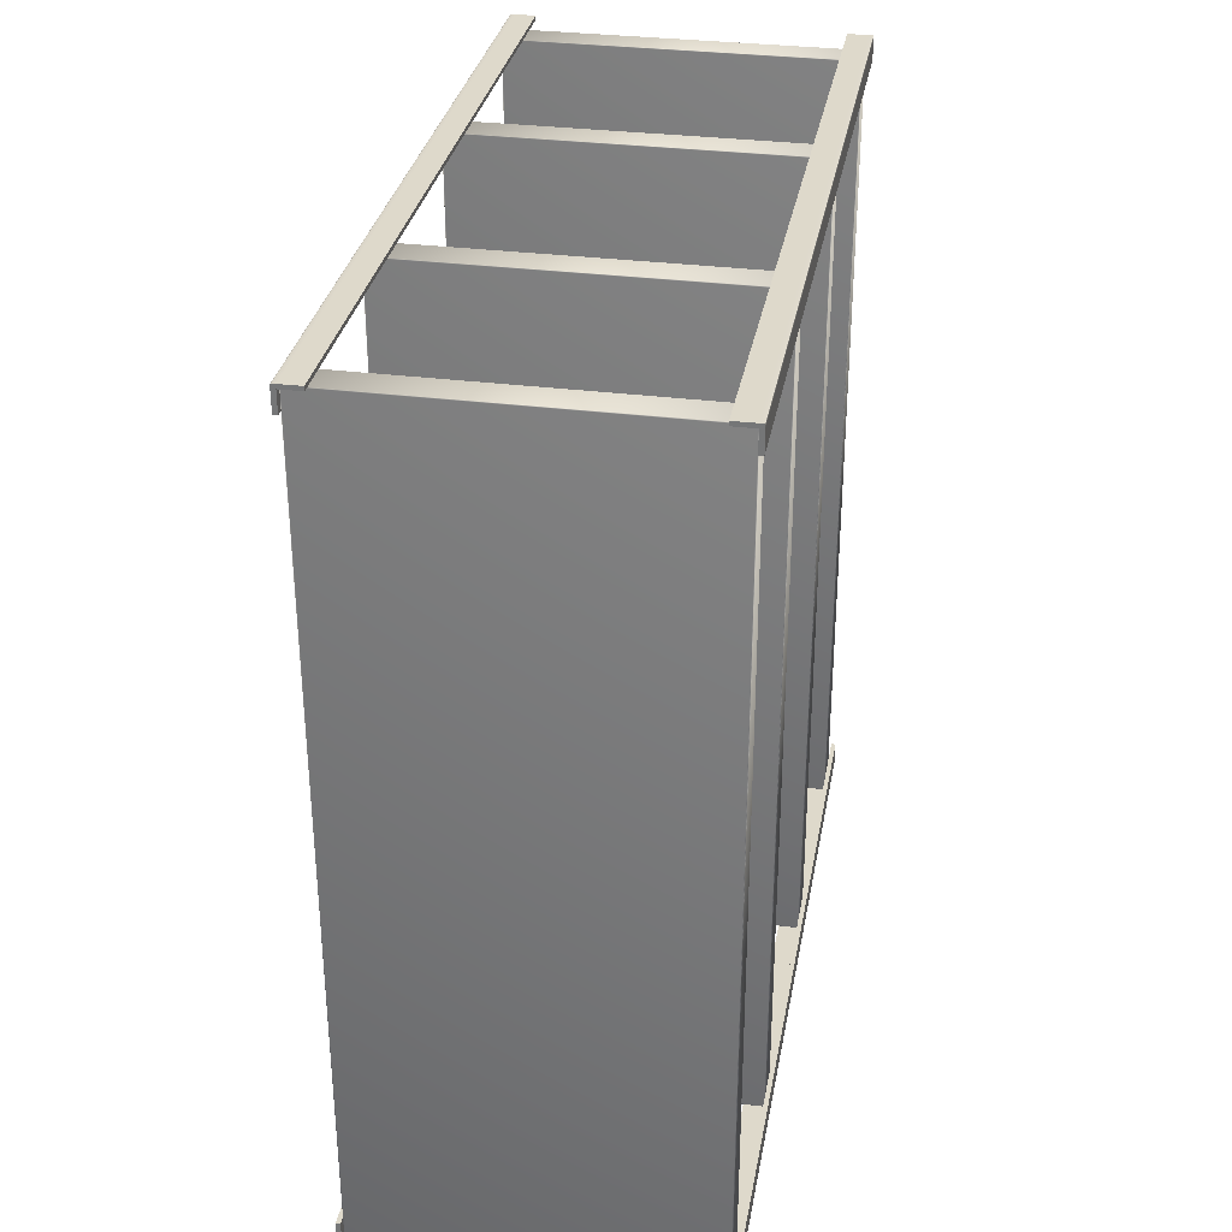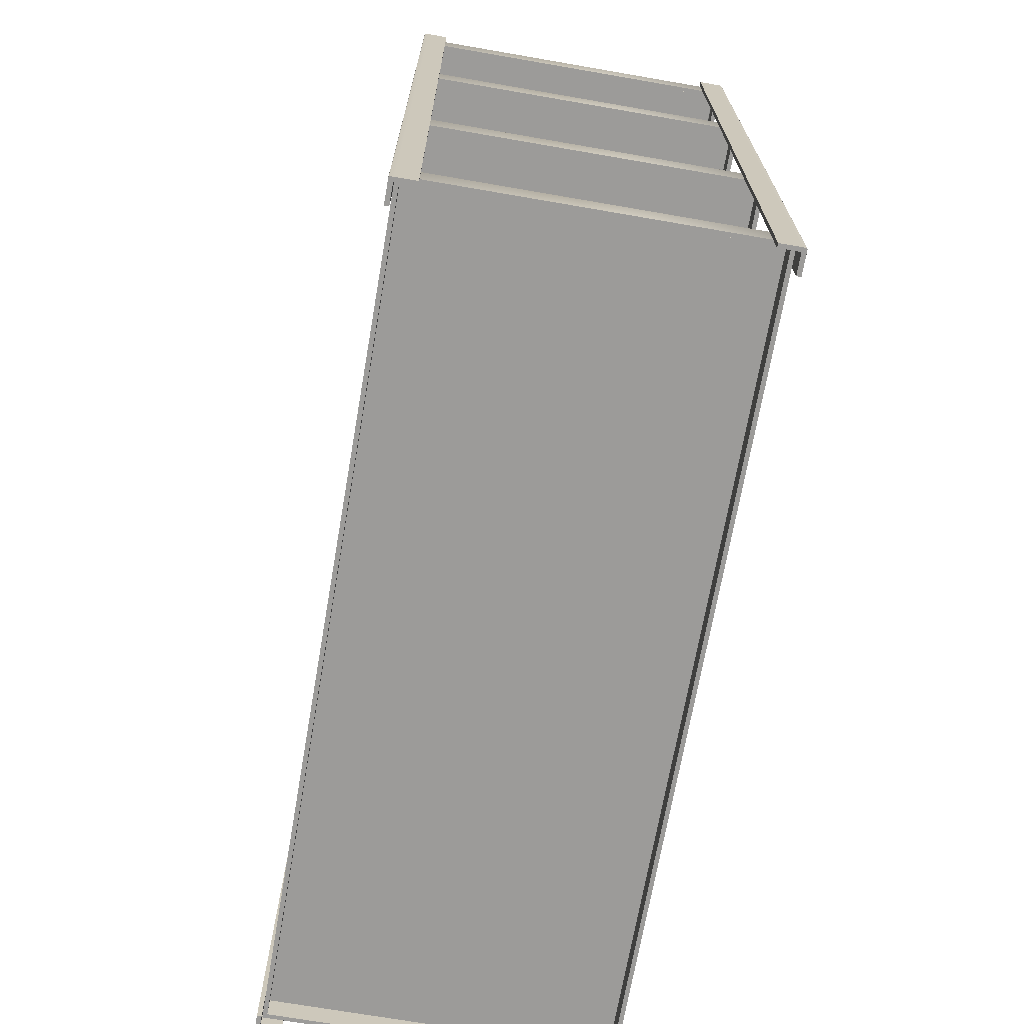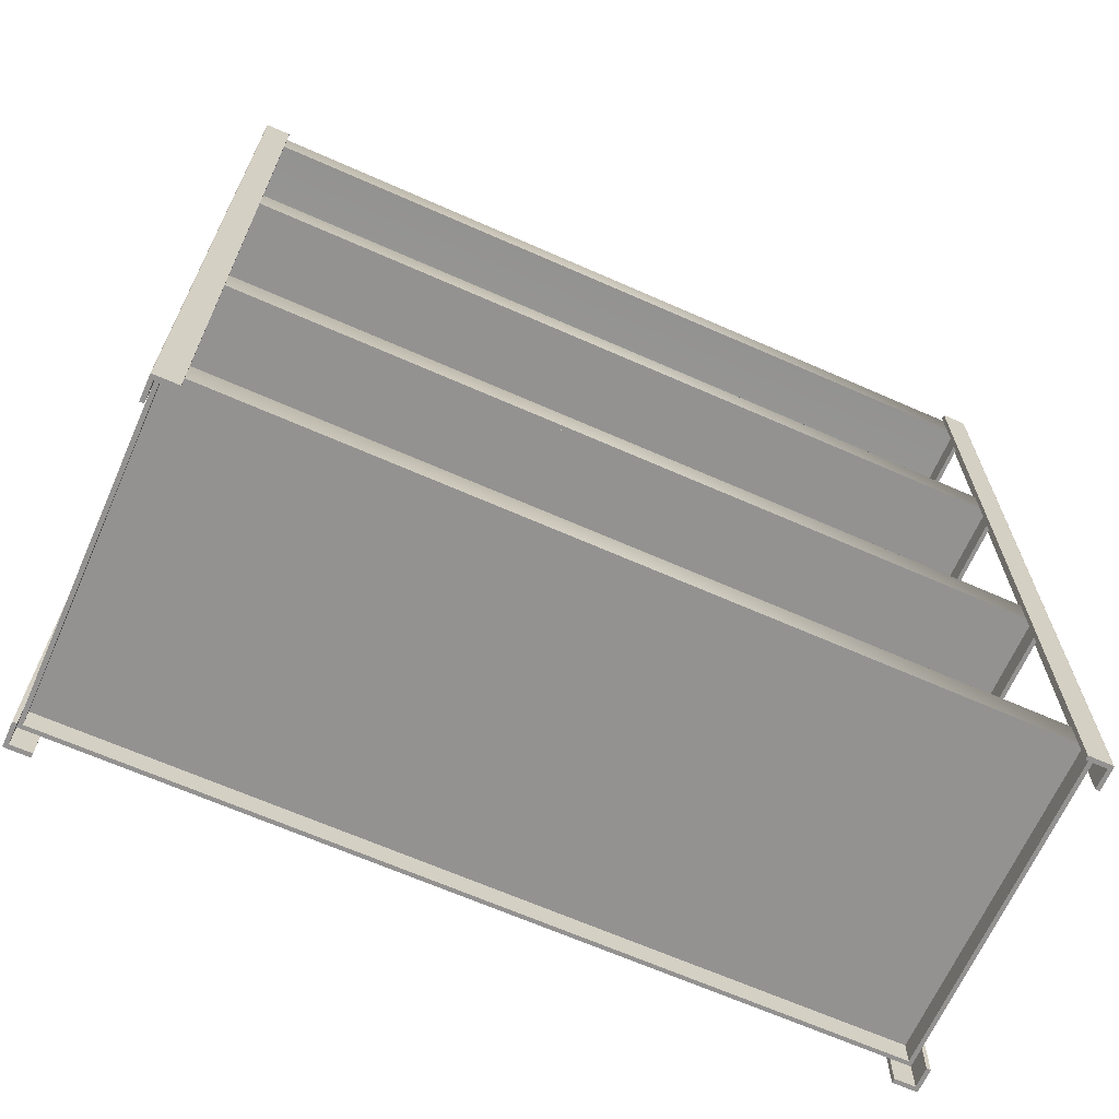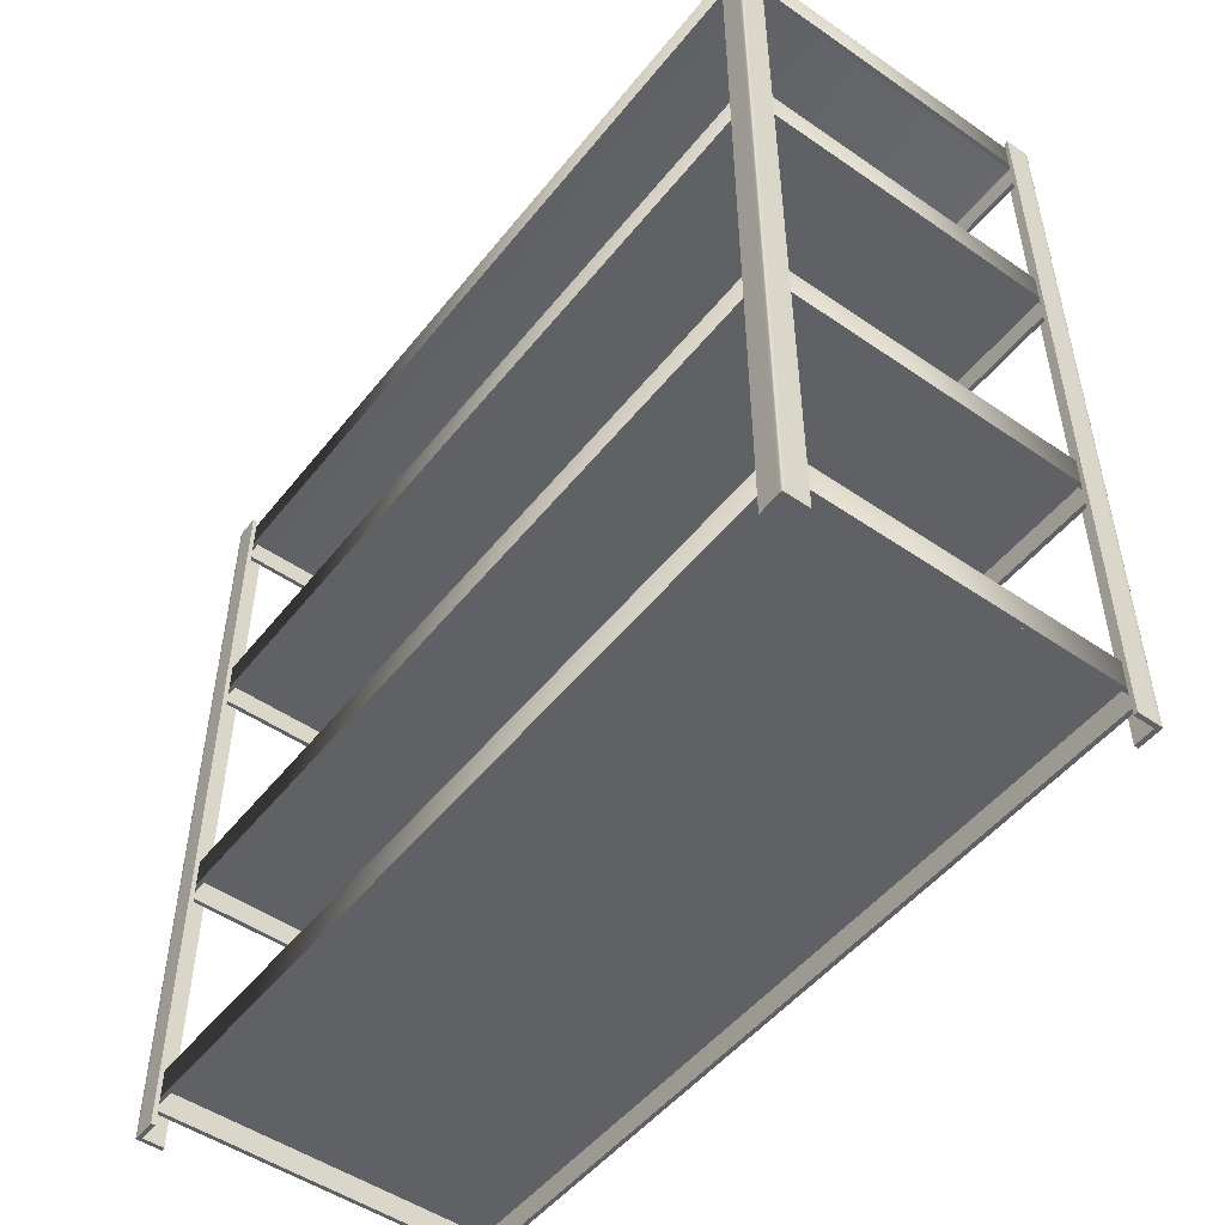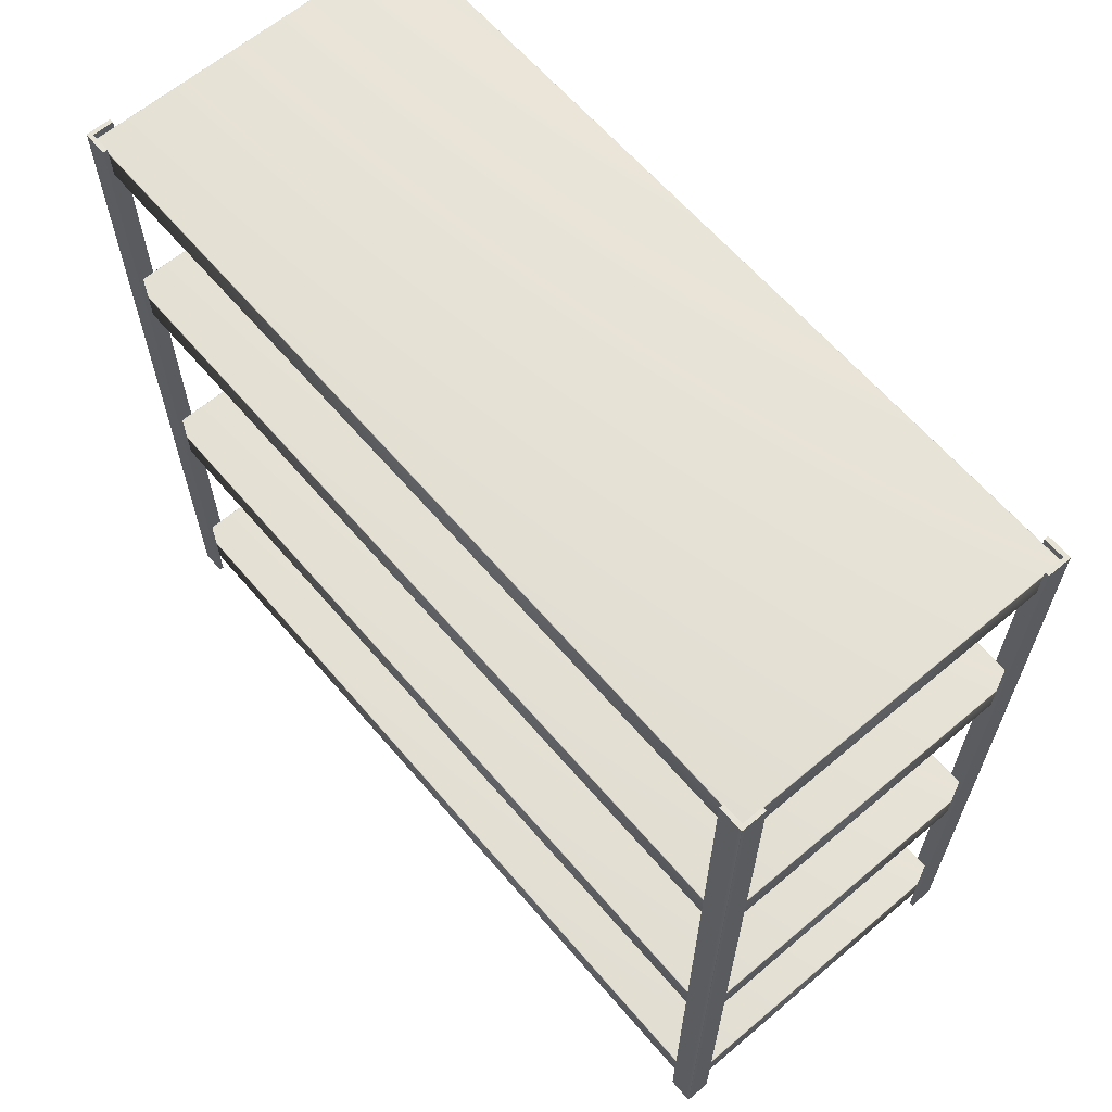
<metadata>
{"format":"obj","ext":"obj","renderer":"f3d","projection":"perspective","resolution":1024,"background":"white","views":[{"elev":31.7,"azim":-169.9,"up":"+Z"},{"elev":-69.7,"azim":-9.9,"up":"+Y"},{"elev":-66.5,"azim":-113.9,"up":"+Y"},{"elev":-50.3,"azim":-37.1,"up":"+Y"},{"elev":63.3,"azim":-40.5,"up":"+Y"}]}
</metadata>
<code>
g default
v 32.92 -17.88 -123.4
v 32.36 -17.88 -123.4
v 32.24 -17.88 -123.5
v 32.24 -17.88 -124.1
v 32.92 3.603 -123.4
v 32.92 3.603 -123.5
v 32.36 3.603 -123.4
v 32.36 3.603 -123.5
v 32.36 3.603 -124.1
v 32.24 3.603 -123.5
v 32.24 3.603 -124.1
v 32.36 -17.88 -124.1
v 32.92 -17.88 -123.5
v 32.36 -17.88 -123.5
v 32.25 -17.88 -123.4
v 32.28 -17.88 -123.4
v 32.26 -17.88 -123.4
v 32.24 -17.88 -123.4
v 32.25 -17.88 -123.4
v 32.25 3.603 -123.4
v 32.24 3.603 -123.4
v 32.25 3.603 -123.4
v 32.28 3.603 -123.4
v 32.26 3.603 -123.4
v 32.37 2.628 -145.6
v 32.37 2.628 -123.5
v 41.48 2.628 -145.6
v 41.48 2.628 -123.5
v 32.48 2.628 -145.5
v 41.36 2.628 -145.5
v 41.37 2.628 -123.6
v 32.48 2.628 -123.6
v 32.48 3.268 -145.5
v 32.48 3.268 -123.6
v 32.37 -3.415 -145.6
v 32.37 -3.415 -123.5
v 41.48 -3.415 -145.6
v 41.48 -3.415 -123.5
v 32.48 -3.415 -145.5
v 41.36 -3.415 -145.5
v 41.37 -3.415 -123.6
v 32.48 -3.415 -123.6
v 32.48 -2.776 -145.5
v 41.36 -2.776 -145.5
v 41.37 -2.776 -123.6
v 32.48 -2.776 -123.6
v 32.37 -10.57 -145.6
v 32.37 -10.57 -123.5
v 41.48 -10.57 -145.6
v 41.48 -10.57 -123.5
v 32.48 -10.57 -145.5
v 41.36 -10.57 -145.5
v 41.37 -10.57 -123.6
v 32.48 -10.57 -123.6
v 32.48 -9.928 -145.5
v 41.36 -9.928 -145.5
v 41.37 -9.928 -123.6
v 32.48 -9.928 -123.6
v 32.37 -17.09 -145.6
v 32.37 -17.09 -123.5
v 41.48 -17.09 -145.6
v 41.48 -17.09 -123.5
v 32.48 -17.09 -145.5
v 41.36 -17.09 -145.5
v 41.37 -17.09 -123.6
v 32.48 -17.09 -123.6
v 32.48 -16.45 -145.5
v 41.36 -16.45 -145.5
v 41.37 -16.45 -123.6
v 32.48 -16.45 -123.6
v 40.93 -17.88 -145.7
v 41.48 -17.88 -145.7
v 41.6 -17.88 -145.6
v 41.6 -17.88 -145
v 40.93 3.603 -145.7
v 40.93 3.603 -145.6
v 41.48 3.603 -145.7
v 41.48 3.603 -145.6
v 41.48 3.603 -145
v 41.6 3.603 -145.6
v 41.6 3.603 -145
v 41.48 -17.88 -145
v 40.93 -17.88 -145.6
v 41.48 -17.88 -145.6
v 41.59 -17.88 -145.7
v 41.56 -17.88 -145.7
v 41.58 -17.88 -145.7
v 41.6 -17.88 -145.7
v 41.6 -17.88 -145.7
v 41.59 3.603 -145.7
v 41.6 3.603 -145.7
v 41.6 3.603 -145.7
v 41.56 3.603 -145.7
v 41.58 3.603 -145.7
v 32.92 -17.88 -145.7
v 32.36 -17.88 -145.7
v 32.24 -17.88 -145.6
v 32.24 -17.88 -145
v 32.92 3.603 -145.7
v 32.92 3.603 -145.6
v 32.36 3.603 -145.7
v 32.36 3.603 -145.6
v 32.36 3.603 -145
v 32.24 3.603 -145.6
v 32.24 3.603 -145
v 32.36 -17.88 -145
v 32.92 -17.88 -145.6
v 32.36 -17.88 -145.6
v 32.25 -17.88 -145.7
v 32.27 -17.88 -145.7
v 32.26 -17.88 -145.7
v 32.24 -17.88 -145.7
v 32.25 -17.88 -145.7
v 32.25 3.603 -145.7
v 32.24 3.603 -145.7
v 32.25 3.603 -145.7
v 32.27 3.603 -145.7
v 32.26 3.603 -145.7
v 40.93 -17.88 -123.4
v 41.48 -17.88 -123.4
v 41.6 -17.88 -123.5
v 41.6 -17.88 -124.1
v 40.93 3.603 -123.4
v 40.93 3.603 -123.5
v 41.48 3.603 -123.4
v 41.48 3.603 -123.5
v 41.48 3.603 -124.1
v 41.6 3.603 -123.5
v 41.6 3.603 -124.1
v 41.48 -17.88 -124.1
v 40.93 -17.88 -123.5
v 41.48 -17.88 -123.5
v 41.59 -17.88 -123.4
v 41.57 -17.88 -123.4
v 41.58 -17.88 -123.4
v 41.6 -17.88 -123.4
v 41.6 -17.88 -123.4
v 41.59 3.603 -123.4
v 41.6 3.603 -123.4
v 41.6 3.603 -123.4
v 41.57 3.603 -123.4
v 41.58 3.603 -123.4
v 32.38 3.418 -145.6
v 32.37 3.404 -145.6
v 32.37 3.412 -145.6
v 32.38 3.418 -123.5
v 32.37 3.404 -123.5
v 32.37 3.412 -123.5
v 41.48 3.418 -123.5
v 41.48 3.404 -123.5
v 41.48 3.412 -123.5
v 41.47 3.418 -145.6
v 41.48 3.404 -145.6
v 41.48 3.412 -145.6
v 41.36 3.263 -145.5
v 41.36 3.248 -145.5
v 41.36 3.257 -145.5
v 41.34 3.268 -145.5
v 41.35 3.266 -145.5
v 41.36 3.263 -123.6
v 41.35 3.268 -123.6
v 41.36 3.266 -123.6
v 41.37 3.248 -123.6
v 41.37 3.257 -123.6
v 32.38 -2.625 -145.6
v 32.37 -2.64 -145.6
v 32.37 -2.631 -145.6
v 32.38 -2.625 -123.5
v 32.37 -2.64 -123.5
v 32.37 -2.631 -123.5
v 41.48 -2.625 -123.5
v 41.48 -2.64 -123.5
v 41.48 -2.631 -123.5
v 41.47 -2.625 -145.6
v 41.48 -2.64 -145.6
v 41.48 -2.631 -145.6
v 32.38 -9.778 -145.6
v 32.37 -9.792 -145.6
v 32.37 -9.784 -145.6
v 32.38 -9.778 -123.5
v 32.37 -9.792 -123.5
v 32.37 -9.784 -123.5
v 41.48 -9.778 -123.5
v 41.48 -9.792 -123.5
v 41.48 -9.784 -123.5
v 41.47 -9.778 -145.6
v 41.48 -9.792 -145.6
v 41.48 -9.784 -145.6
v 32.38 -16.3 -145.6
v 32.37 -16.32 -145.6
v 32.37 -16.31 -145.6
v 32.38 -16.3 -123.5
v 32.37 -16.32 -123.5
v 32.37 -16.31 -123.5
v 41.48 -16.3 -123.5
v 41.48 -16.32 -123.5
v 41.48 -16.31 -123.5
v 41.47 -16.3 -145.6
v 41.48 -16.32 -145.6
v 41.48 -16.31 -145.6
v 32.39 3.423 -145.6
v 32.38 3.422 -145.6
v 32.39 3.423 -123.5
v 32.38 3.422 -123.5
v 41.46 3.423 -123.5
v 41.47 3.422 -123.5
v 41.46 3.423 -145.6
v 41.47 3.422 -145.6
v 32.39 -2.62 -145.6
v 32.38 -2.621 -145.6
v 32.39 -2.62 -123.5
v 32.38 -2.621 -123.5
v 41.46 -2.62 -123.5
v 41.47 -2.621 -123.5
v 41.46 -2.62 -145.6
v 41.47 -2.621 -145.6
v 32.39 -9.773 -145.6
v 32.38 -9.774 -145.6
v 32.39 -9.773 -123.5
v 32.38 -9.774 -123.5
v 41.46 -9.773 -123.5
v 41.47 -9.774 -123.5
v 41.46 -9.773 -145.6
v 41.47 -9.774 -145.6
v 32.39 -16.3 -145.6
v 32.38 -16.3 -145.6
v 32.39 -16.3 -123.5
v 32.38 -16.3 -123.5
v 41.46 -16.3 -123.5
v 41.47 -16.3 -123.5
v 41.46 -16.3 -145.6
v 41.47 -16.3 -145.6
g Racks
f 1 2 14
f 14 13 1
f 16 17 15
f 15 19 18
f 16 15 18
f 18 3 14
f 16 18 14
f 2 16 14
f 14 3 4
f 4 12 14
f 5 6 8
f 8 7 5
f 8 10 21
f 21 22 20
f 20 24 23
f 21 20 23
f 8 21 23
f 7 8 23
f 8 9 11
f 11 10 8
f 1 13 6
f 6 5 1
f 12 4 11
f 11 9 12
f 4 3 10
f 10 11 4
f 18 21 10
f 10 3 18
f 2 7 23
f 23 16 2
f 2 1 5
f 5 7 2
f 9 8 14
f 14 12 9
f 8 6 13
f 13 14 8
f 21 18 19
f 19 22 21
f 22 19 15
f 15 20 22
f 16 23 24
f 24 17 16
f 17 24 20
f 20 15 17
f 158 161 34
f 34 33 158
f 203 205 207
f 207 201 203
f 26 147 144
f 144 25 26
f 28 150 147
f 147 26 28
f 27 153 150
f 150 28 27
f 25 144 153
f 153 27 25
f 25 27 30
f 30 29 25
f 27 28 31
f 31 30 27
f 28 26 32
f 32 31 28
f 26 25 29
f 29 32 26
f 30 156 157
f 157 155 159
f 30 157 159
f 159 158 33
f 30 159 33
f 29 30 33
f 31 163 156
f 156 30 31
f 32 34 161
f 161 162 160
f 160 164 163
f 161 160 163
f 32 161 163
f 31 32 163
f 32 29 33
f 33 34 32
f 43 44 45
f 45 46 43
f 211 213 215
f 215 209 211
f 36 169 166
f 166 35 36
f 38 172 169
f 169 36 38
f 37 175 172
f 172 38 37
f 35 166 175
f 175 37 35
f 35 37 40
f 40 39 35
f 37 38 41
f 41 40 37
f 38 36 42
f 42 41 38
f 36 35 39
f 39 42 36
f 39 40 44
f 44 43 39
f 40 41 45
f 45 44 40
f 41 42 46
f 46 45 41
f 42 39 43
f 43 46 42
f 55 56 57
f 57 58 55
f 219 221 223
f 223 217 219
f 48 181 178
f 178 47 48
f 50 184 181
f 181 48 50
f 49 187 184
f 184 50 49
f 47 178 187
f 187 49 47
f 47 49 52
f 52 51 47
f 49 50 53
f 53 52 49
f 50 48 54
f 54 53 50
f 48 47 51
f 51 54 48
f 51 52 56
f 56 55 51
f 52 53 57
f 57 56 52
f 53 54 58
f 58 57 53
f 54 51 55
f 55 58 54
f 67 68 69
f 69 70 67
f 227 229 231
f 231 225 227
f 60 193 190
f 190 59 60
f 62 196 193
f 193 60 62
f 61 199 196
f 196 62 61
f 59 190 199
f 199 61 59
f 59 61 64
f 64 63 59
f 61 62 65
f 65 64 61
f 62 60 66
f 66 65 62
f 60 59 63
f 63 66 60
f 63 64 68
f 68 67 63
f 64 65 69
f 69 68 64
f 65 66 70
f 70 69 65
f 66 63 67
f 67 70 66
f 71 72 84
f 84 83 71
f 86 87 85
f 85 89 88
f 86 85 88
f 88 73 84
f 86 88 84
f 72 86 84
f 84 73 74
f 74 82 84
f 75 76 78
f 78 77 75
f 78 80 91
f 91 92 90
f 90 94 93
f 91 90 93
f 78 91 93
f 77 78 93
f 78 79 81
f 81 80 78
f 71 83 76
f 76 75 71
f 82 74 81
f 81 79 82
f 74 73 80
f 80 81 74
f 88 91 80
f 80 73 88
f 72 77 93
f 93 86 72
f 72 71 75
f 75 77 72
f 79 78 84
f 84 82 79
f 78 76 83
f 83 84 78
f 91 88 89
f 89 92 91
f 92 89 85
f 85 90 92
f 86 93 94
f 94 87 86
f 87 94 90
f 90 85 87
f 95 107 108
f 108 96 95
f 108 97 112
f 112 113 109
f 109 111 110
f 112 109 110
f 108 112 110
f 96 108 110
f 108 106 98
f 98 97 108
f 99 101 102
f 102 100 99
f 117 118 114
f 114 116 115
f 117 114 115
f 115 104 102
f 117 115 102
f 101 117 102
f 102 104 105
f 105 103 102
f 95 99 100
f 100 107 95
f 106 103 105
f 105 98 106
f 98 105 104
f 104 97 98
f 112 97 104
f 104 115 112
f 96 110 117
f 117 101 96
f 96 101 99
f 99 95 96
f 103 106 108
f 108 102 103
f 102 108 107
f 107 100 102
f 115 116 113
f 113 112 115
f 116 114 109
f 109 113 116
f 110 111 118
f 118 117 110
f 111 109 114
f 114 118 111
f 119 131 132
f 132 120 119
f 132 121 136
f 136 137 133
f 133 135 134
f 136 133 134
f 132 136 134
f 120 132 134
f 132 130 122
f 122 121 132
f 123 125 126
f 126 124 123
f 141 142 138
f 138 140 139
f 141 138 139
f 139 128 126
f 141 139 126
f 125 141 126
f 126 128 129
f 129 127 126
f 119 123 124
f 124 131 119
f 130 127 129
f 129 122 130
f 122 129 128
f 128 121 122
f 136 121 128
f 128 139 136
f 120 134 141
f 141 125 120
f 120 125 123
f 123 119 120
f 127 130 132
f 132 126 127
f 126 132 131
f 131 124 126
f 139 140 137
f 137 136 139
f 140 138 133
f 133 137 140
f 134 135 142
f 142 141 134
f 135 133 138
f 138 142 135
f 161 158 159
f 159 162 161
f 162 159 155
f 155 160 162
f 203 201 202
f 202 204 203
f 204 202 143
f 143 146 204
f 205 203 204
f 204 206 205
f 206 204 146
f 146 149 206
f 207 205 206
f 206 208 207
f 208 206 149
f 149 152 208
f 201 207 208
f 208 202 201
f 202 208 152
f 152 143 202
f 144 147 148
f 148 145 144
f 145 148 146
f 146 143 145
f 147 150 151
f 151 148 147
f 148 151 149
f 149 146 148
f 150 153 154
f 154 151 150
f 151 154 152
f 152 149 151
f 153 144 145
f 145 154 153
f 154 145 143
f 143 152 154
f 156 163 164
f 164 157 156
f 157 164 160
f 160 155 157
f 211 209 210
f 210 212 211
f 212 210 165
f 165 168 212
f 213 211 212
f 212 214 213
f 214 212 168
f 168 171 214
f 215 213 214
f 214 216 215
f 216 214 171
f 171 174 216
f 209 215 216
f 216 210 209
f 210 216 174
f 174 165 210
f 166 169 170
f 170 167 166
f 167 170 168
f 168 165 167
f 169 172 173
f 173 170 169
f 170 173 171
f 171 168 170
f 172 175 176
f 176 173 172
f 173 176 174
f 174 171 173
f 175 166 167
f 167 176 175
f 176 167 165
f 165 174 176
f 219 217 218
f 218 220 219
f 220 218 177
f 177 180 220
f 221 219 220
f 220 222 221
f 222 220 180
f 180 183 222
f 223 221 222
f 222 224 223
f 224 222 183
f 183 186 224
f 217 223 224
f 224 218 217
f 218 224 186
f 186 177 218
f 178 181 182
f 182 179 178
f 179 182 180
f 180 177 179
f 181 184 185
f 185 182 181
f 182 185 183
f 183 180 182
f 184 187 188
f 188 185 184
f 185 188 186
f 186 183 185
f 187 178 179
f 179 188 187
f 188 179 177
f 177 186 188
f 227 225 226
f 226 228 227
f 228 226 189
f 189 192 228
f 229 227 228
f 228 230 229
f 230 228 192
f 192 195 230
f 231 229 230
f 230 232 231
f 232 230 195
f 195 198 232
f 225 231 232
f 232 226 225
f 226 232 198
f 198 189 226
f 190 193 194
f 194 191 190
f 191 194 192
f 192 189 191
f 193 196 197
f 197 194 193
f 194 197 195
f 195 192 194
f 196 199 200
f 200 197 196
f 197 200 198
f 198 195 197
f 199 190 191
f 191 200 199
f 200 191 189
f 189 198 200

</code>
